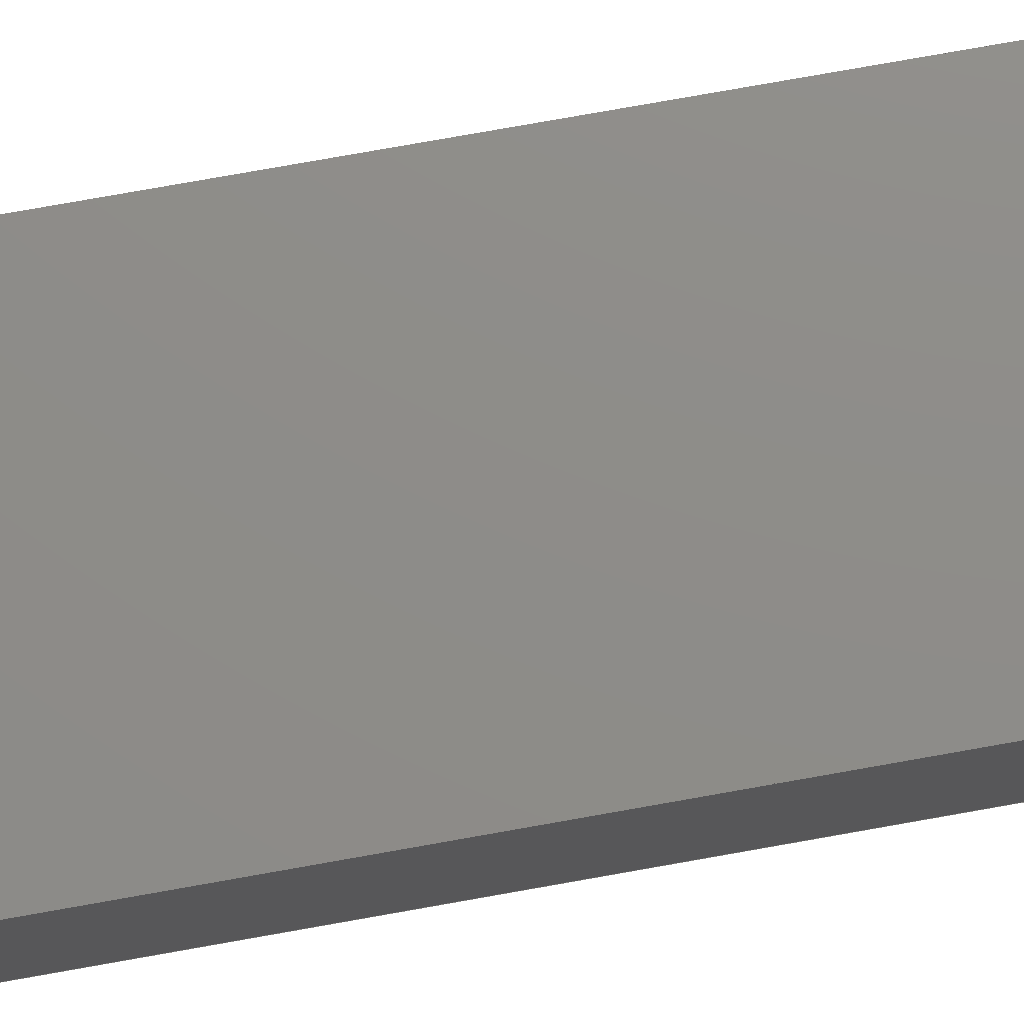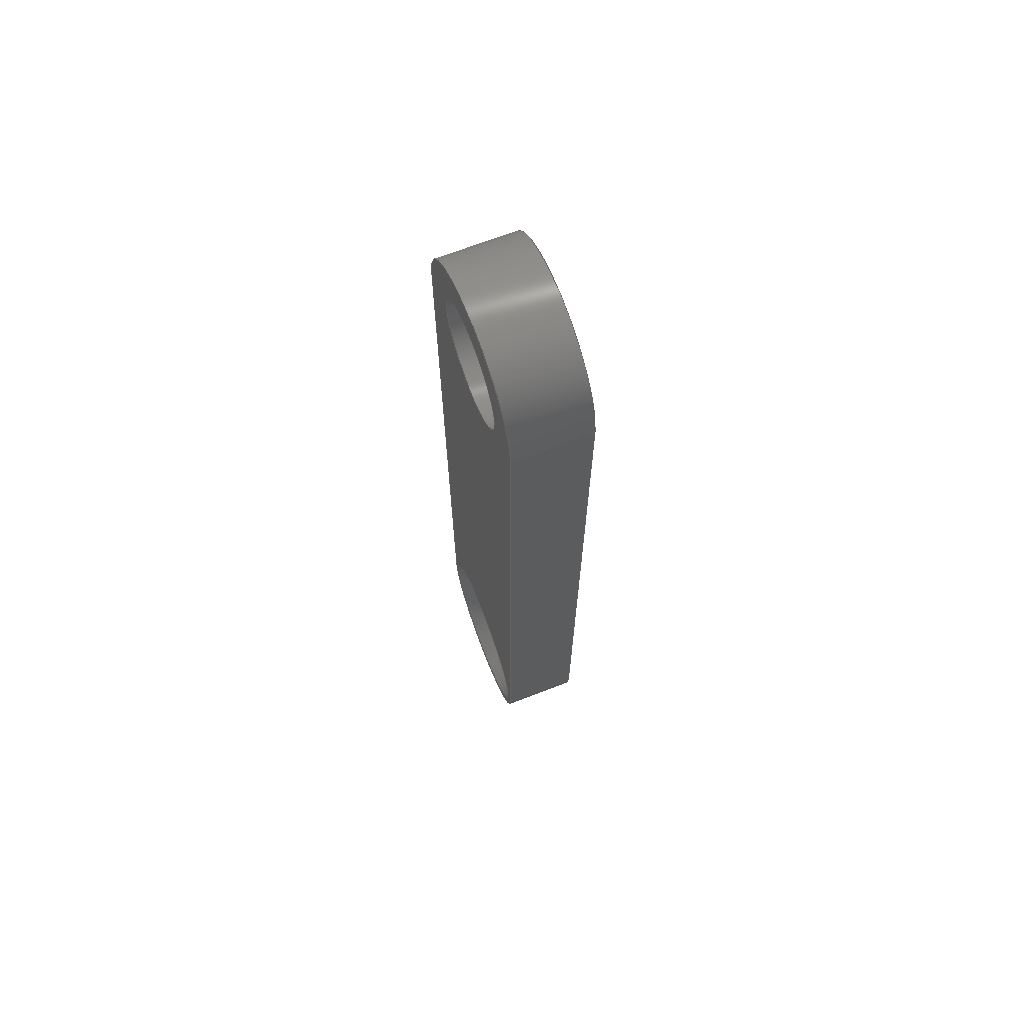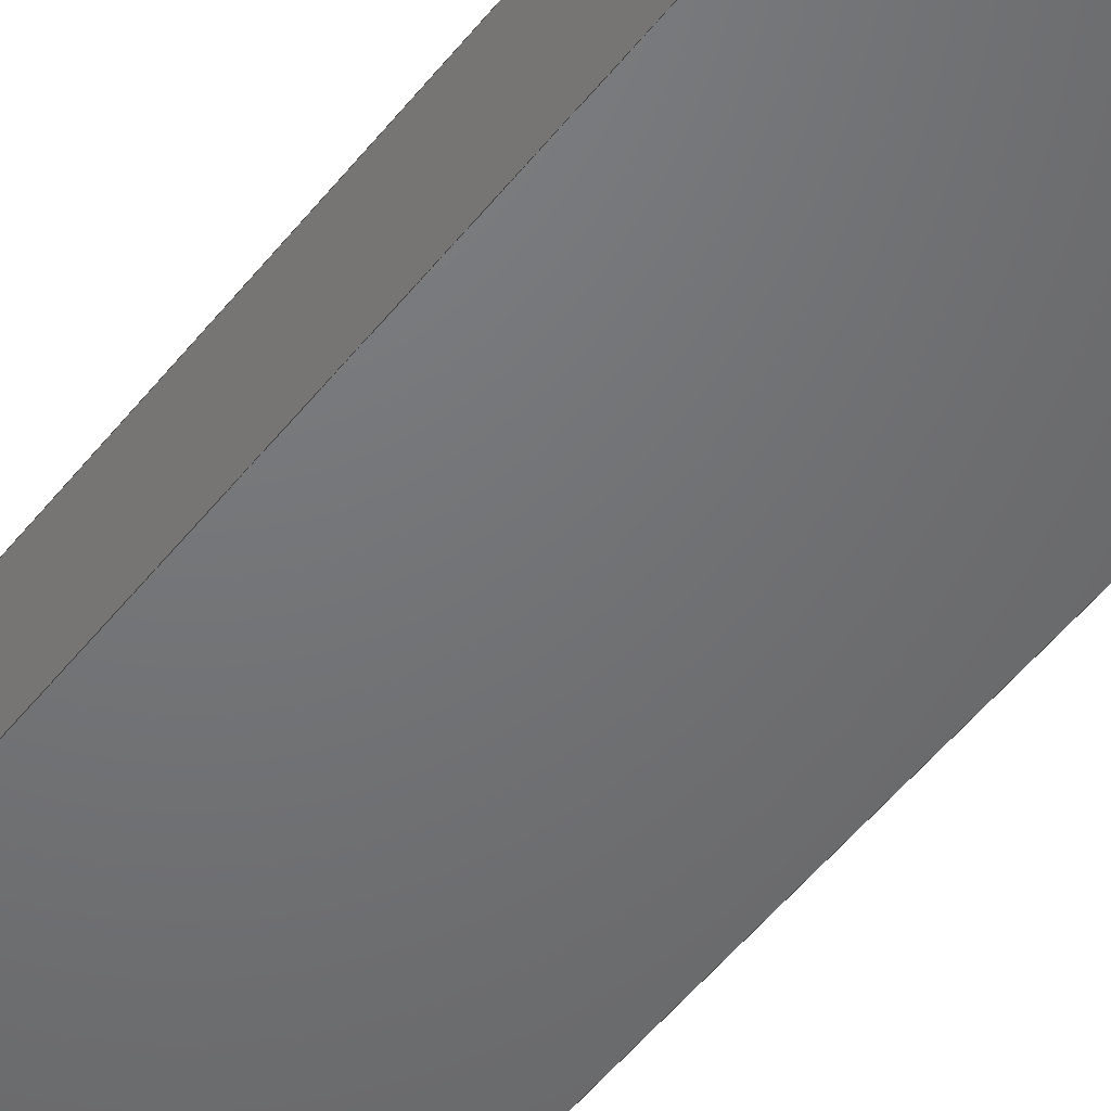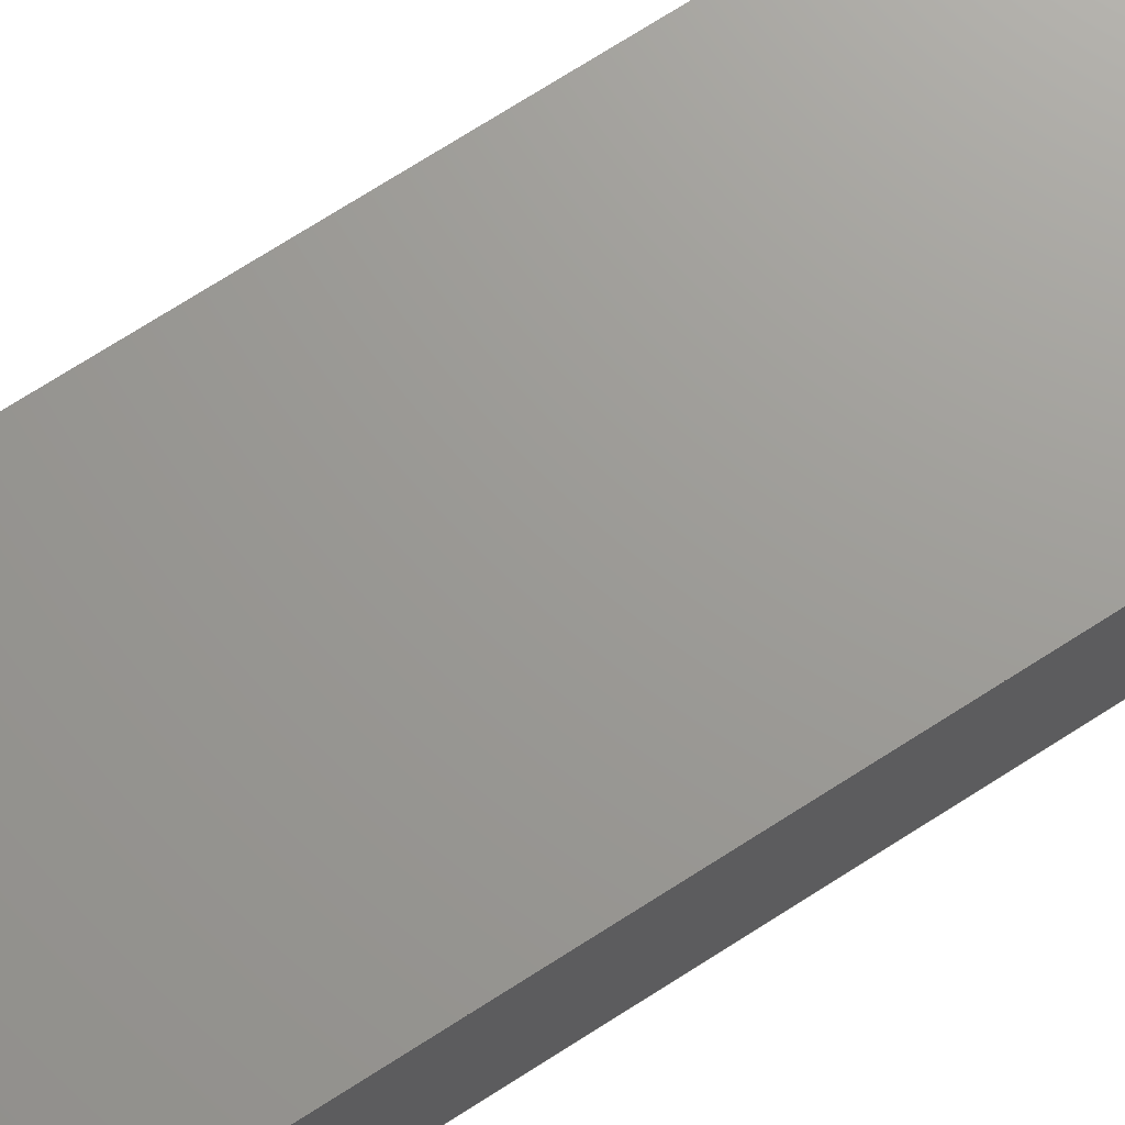
<metadata>
{"format":"step","ext":"step","renderer":"f3d","projection":"perspective","resolution":1024,"background":"white","views":[{"elev":74.5,"azim":79.8,"up":"+Z"},{"elev":68.8,"azim":-111.1,"up":"+Y"},{"elev":-49.4,"azim":143.9,"up":"+Z"},{"elev":69.3,"azim":-123.1,"up":"+Z"}]}
</metadata>
<code>
ISO-10303-21;
DATA;
#1=MECHANICAL_DESIGN_GEOMETRIC_PRESENTATION_REPRESENTATION('',(#4),#306);
#2=SHAPE_REPRESENTATION_RELATIONSHIP('SRR','None',#313,#3);
#3=ADVANCED_BREP_SHAPE_REPRESENTATION('',(#5),#305);
#4=STYLED_ITEM('',(#322),#5);
#5=MANIFOLD_SOLID_BREP('Body1',#168);
#6=FACE_BOUND('',#31,.T.);
#7=FACE_BOUND('',#32,.T.);
#8=FACE_BOUND('',#36,.T.);
#9=FACE_BOUND('',#37,.T.);
#10=PLANE('',#187);
#11=PLANE('',#195);
#12=PLANE('',#199);
#13=PLANE('',#201);
#14=CYLINDRICAL_SURFACE('',#185,3.05);
#15=CYLINDRICAL_SURFACE('',#194,3.05);
#16=CYLINDRICAL_SURFACE('',#198,5);
#17=CYLINDRICAL_SURFACE('',#200,5);
#18=FACE_OUTER_BOUND('',#28,.T.);
#19=FACE_OUTER_BOUND('',#29,.T.);
#20=FACE_OUTER_BOUND('',#30,.T.);
#21=FACE_OUTER_BOUND('',#33,.T.);
#22=FACE_OUTER_BOUND('',#34,.T.);
#23=FACE_OUTER_BOUND('',#35,.T.);
#24=FACE_OUTER_BOUND('',#38,.T.);
#25=FACE_OUTER_BOUND('',#39,.T.);
#26=FACE_OUTER_BOUND('',#40,.T.);
#27=FACE_OUTER_BOUND('',#41,.T.);
#28=EDGE_LOOP('',(#112,#113,#114,#115));
#29=EDGE_LOOP('',(#116,#117,#118,#119));
#30=EDGE_LOOP('',(#120,#121,#122,#123));
#31=EDGE_LOOP('',(#124));
#32=EDGE_LOOP('',(#125));
#33=EDGE_LOOP('',(#126,#127,#128,#129));
#34=EDGE_LOOP('',(#130,#131,#132,#133));
#35=EDGE_LOOP('',(#134,#135,#136,#137));
#36=EDGE_LOOP('',(#138));
#37=EDGE_LOOP('',(#139));
#38=EDGE_LOOP('',(#140,#141,#142,#143));
#39=EDGE_LOOP('',(#144,#145,#146,#147));
#40=EDGE_LOOP('',(#148,#149,#150,#151));
#41=EDGE_LOOP('',(#152,#153,#154,#155));
#42=LINE('',#261,#54);
#43=LINE('',#265,#55);
#44=LINE('',#270,#56);
#45=LINE('',#274,#57);
#46=LINE('',#282,#58);
#47=LINE('',#285,#59);
#48=LINE('',#289,#60);
#49=LINE('',#293,#61);
#50=LINE('',#296,#62);
#51=LINE('',#297,#63);
#52=LINE('',#299,#64);
#53=LINE('',#301,#65);
#54=VECTOR('',#208,3.8);
#55=VECTOR('',#213,3.05);
#56=VECTOR('',#218,10);
#57=VECTOR('',#221,10);
#58=VECTOR('',#230,3.8);
#59=VECTOR('',#235,3.05);
#60=VECTOR('',#238,10);
#61=VECTOR('',#241,10);
#62=VECTOR('',#246,10);
#63=VECTOR('',#247,10);
#64=VECTOR('',#250,10);
#65=VECTOR('',#253,10);
#66=CIRCLE('',#183,4.55);
#67=CIRCLE('',#184,3.05);
#68=CIRCLE('',#186,3.05);
#69=CIRCLE('',#188,5);
#70=CIRCLE('',#189,5);
#71=CIRCLE('',#190,3.05);
#72=CIRCLE('',#192,4.55);
#73=CIRCLE('',#193,3.05);
#74=CIRCLE('',#196,5);
#75=CIRCLE('',#197,5);
#76=VERTEX_POINT('',#258);
#77=VERTEX_POINT('',#260);
#78=VERTEX_POINT('',#264);
#79=VERTEX_POINT('',#268);
#80=VERTEX_POINT('',#269);
#81=VERTEX_POINT('',#271);
#82=VERTEX_POINT('',#273);
#83=VERTEX_POINT('',#276);
#84=VERTEX_POINT('',#279);
#85=VERTEX_POINT('',#281);
#86=VERTEX_POINT('',#287);
#87=VERTEX_POINT('',#288);
#88=VERTEX_POINT('',#290);
#89=VERTEX_POINT('',#292);
#90=EDGE_CURVE('',#76,#76,#66,.T.);
#91=EDGE_CURVE('',#76,#77,#42,.T.);
#92=EDGE_CURVE('',#77,#77,#67,.T.);
#93=EDGE_CURVE('',#77,#78,#43,.T.);
#94=EDGE_CURVE('',#78,#78,#68,.T.);
#95=EDGE_CURVE('',#79,#80,#44,.T.);
#96=EDGE_CURVE('',#80,#81,#69,.T.);
#97=EDGE_CURVE('',#81,#82,#45,.T.);
#98=EDGE_CURVE('',#82,#79,#70,.T.);
#99=EDGE_CURVE('',#83,#83,#71,.T.);
#100=EDGE_CURVE('',#84,#84,#72,.T.);
#101=EDGE_CURVE('',#84,#85,#46,.T.);
#102=EDGE_CURVE('',#85,#85,#73,.T.);
#103=EDGE_CURVE('',#83,#85,#47,.T.);
#104=EDGE_CURVE('',#86,#87,#48,.T.);
#105=EDGE_CURVE('',#87,#88,#74,.T.);
#106=EDGE_CURVE('',#88,#89,#49,.T.);
#107=EDGE_CURVE('',#89,#86,#75,.T.);
#108=EDGE_CURVE('',#87,#79,#50,.T.);
#109=EDGE_CURVE('',#88,#82,#51,.T.);
#110=EDGE_CURVE('',#89,#81,#52,.T.);
#111=EDGE_CURVE('',#86,#80,#53,.T.);
#112=ORIENTED_EDGE('',*,*,#90,.T.);
#113=ORIENTED_EDGE('',*,*,#91,.T.);
#114=ORIENTED_EDGE('',*,*,#92,.T.);
#115=ORIENTED_EDGE('',*,*,#91,.F.);
#116=ORIENTED_EDGE('',*,*,#92,.F.);
#117=ORIENTED_EDGE('',*,*,#93,.T.);
#118=ORIENTED_EDGE('',*,*,#94,.F.);
#119=ORIENTED_EDGE('',*,*,#93,.F.);
#120=ORIENTED_EDGE('',*,*,#95,.T.);
#121=ORIENTED_EDGE('',*,*,#96,.T.);
#122=ORIENTED_EDGE('',*,*,#97,.T.);
#123=ORIENTED_EDGE('',*,*,#98,.T.);
#124=ORIENTED_EDGE('',*,*,#99,.T.);
#125=ORIENTED_EDGE('',*,*,#90,.F.);
#126=ORIENTED_EDGE('',*,*,#100,.T.);
#127=ORIENTED_EDGE('',*,*,#101,.T.);
#128=ORIENTED_EDGE('',*,*,#102,.T.);
#129=ORIENTED_EDGE('',*,*,#101,.F.);
#130=ORIENTED_EDGE('',*,*,#99,.F.);
#131=ORIENTED_EDGE('',*,*,#103,.T.);
#132=ORIENTED_EDGE('',*,*,#102,.F.);
#133=ORIENTED_EDGE('',*,*,#103,.F.);
#134=ORIENTED_EDGE('',*,*,#104,.T.);
#135=ORIENTED_EDGE('',*,*,#105,.T.);
#136=ORIENTED_EDGE('',*,*,#106,.T.);
#137=ORIENTED_EDGE('',*,*,#107,.T.);
#138=ORIENTED_EDGE('',*,*,#94,.T.);
#139=ORIENTED_EDGE('',*,*,#100,.F.);
#140=ORIENTED_EDGE('',*,*,#105,.F.);
#141=ORIENTED_EDGE('',*,*,#108,.T.);
#142=ORIENTED_EDGE('',*,*,#98,.F.);
#143=ORIENTED_EDGE('',*,*,#109,.F.);
#144=ORIENTED_EDGE('',*,*,#106,.F.);
#145=ORIENTED_EDGE('',*,*,#109,.T.);
#146=ORIENTED_EDGE('',*,*,#97,.F.);
#147=ORIENTED_EDGE('',*,*,#110,.F.);
#148=ORIENTED_EDGE('',*,*,#107,.F.);
#149=ORIENTED_EDGE('',*,*,#110,.T.);
#150=ORIENTED_EDGE('',*,*,#96,.F.);
#151=ORIENTED_EDGE('',*,*,#111,.F.);
#152=ORIENTED_EDGE('',*,*,#104,.F.);
#153=ORIENTED_EDGE('',*,*,#111,.T.);
#154=ORIENTED_EDGE('',*,*,#95,.F.);
#155=ORIENTED_EDGE('',*,*,#108,.F.);
#156=CONICAL_SURFACE('',#182,3.8,0.7854);
#157=CONICAL_SURFACE('',#191,3.8,0.7854);
#158=ADVANCED_FACE('',(#18),#156,.F.);
#159=ADVANCED_FACE('',(#19),#14,.F.);
#160=ADVANCED_FACE('',(#20,#6,#7),#10,.F.);
#161=ADVANCED_FACE('',(#21),#157,.F.);
#162=ADVANCED_FACE('',(#22),#15,.F.);
#163=ADVANCED_FACE('',(#23,#8,#9),#11,.T.);
#164=ADVANCED_FACE('',(#24),#16,.T.);
#165=ADVANCED_FACE('',(#25),#12,.T.);
#166=ADVANCED_FACE('',(#26),#17,.T.);
#167=ADVANCED_FACE('',(#27),#13,.T.);
#168=CLOSED_SHELL('',(#158,#159,#160,#161,#162,#163,#164,#165,#166,#167));
#169=DERIVED_UNIT_ELEMENT(#171,1);
#170=DERIVED_UNIT_ELEMENT(#308,-3);
#171=(
MASS_UNIT()
NAMED_UNIT(*)
SI_UNIT(.KILO.,.GRAM.)
);
#172=DERIVED_UNIT((#169,#170));
#173=MEASURE_REPRESENTATION_ITEM('density measure',
POSITIVE_RATIO_MEASURE(1060),#172);
#174=PROPERTY_DEFINITION_REPRESENTATION(#179,#176);
#175=PROPERTY_DEFINITION_REPRESENTATION(#180,#177);
#176=REPRESENTATION('material name',(#178),#305);
#177=REPRESENTATION('density',(#173),#305);
#178=DESCRIPTIVE_REPRESENTATION_ITEM('ABS Plastic','ABS Plastic');
#179=PROPERTY_DEFINITION('material property','material name',#315);
#180=PROPERTY_DEFINITION('material property','density of part',#315);
#181=AXIS2_PLACEMENT_3D('placement',#256,#202,#203);
#182=AXIS2_PLACEMENT_3D('',#257,#204,#205);
#183=AXIS2_PLACEMENT_3D('',#259,#206,#207);
#184=AXIS2_PLACEMENT_3D('',#262,#209,#210);
#185=AXIS2_PLACEMENT_3D('',#263,#211,#212);
#186=AXIS2_PLACEMENT_3D('',#266,#214,#215);
#187=AXIS2_PLACEMENT_3D('',#267,#216,#217);
#188=AXIS2_PLACEMENT_3D('',#272,#219,#220);
#189=AXIS2_PLACEMENT_3D('',#275,#222,#223);
#190=AXIS2_PLACEMENT_3D('',#277,#224,#225);
#191=AXIS2_PLACEMENT_3D('',#278,#226,#227);
#192=AXIS2_PLACEMENT_3D('',#280,#228,#229);
#193=AXIS2_PLACEMENT_3D('',#283,#231,#232);
#194=AXIS2_PLACEMENT_3D('',#284,#233,#234);
#195=AXIS2_PLACEMENT_3D('',#286,#236,#237);
#196=AXIS2_PLACEMENT_3D('',#291,#239,#240);
#197=AXIS2_PLACEMENT_3D('',#294,#242,#243);
#198=AXIS2_PLACEMENT_3D('',#295,#244,#245);
#199=AXIS2_PLACEMENT_3D('',#298,#248,#249);
#200=AXIS2_PLACEMENT_3D('',#300,#251,#252);
#201=AXIS2_PLACEMENT_3D('',#302,#254,#255);
#202=DIRECTION('axis',(0,0,1));
#203=DIRECTION('refdir',(1,0,0));
#204=DIRECTION('center_axis',(0,0,1));
#205=DIRECTION('ref_axis',(1,0,0));
#206=DIRECTION('center_axis',(0,1.225e-16,1));
#207=DIRECTION('ref_axis',(1,0,0));
#208=DIRECTION('',(0.7071,8.66e-17,-0.7071));
#209=DIRECTION('center_axis',(0,-1.225e-16,-1));
#210=DIRECTION('ref_axis',(1,0,0));
#211=DIRECTION('center_axis',(0,0,1));
#212=DIRECTION('ref_axis',(1,0,0));
#213=DIRECTION('',(0,0,-1));
#214=DIRECTION('center_axis',(0,1.225e-16,1));
#215=DIRECTION('ref_axis',(1,0,0));
#216=DIRECTION('center_axis',(0,-1.225e-16,-1));
#217=DIRECTION('ref_axis',(1,0,0));
#218=DIRECTION('',(0,-1,1.225e-16));
#219=DIRECTION('center_axis',(0,1.225e-16,1));
#220=DIRECTION('ref_axis',(1,0,0));
#221=DIRECTION('',(3.331e-16,1,-1.225e-16));
#222=DIRECTION('center_axis',(0,1.225e-16,1));
#223=DIRECTION('ref_axis',(1,0,0));
#224=DIRECTION('center_axis',(0,-1.225e-16,-1));
#225=DIRECTION('ref_axis',(1,0,0));
#226=DIRECTION('center_axis',(0,0,-1));
#227=DIRECTION('ref_axis',(1,0,0));
#228=DIRECTION('center_axis',(0,-1.225e-16,-1));
#229=DIRECTION('ref_axis',(1,0,0));
#230=DIRECTION('',(0.7071,-8.66e-17,0.7071));
#231=DIRECTION('center_axis',(0,1.225e-16,1));
#232=DIRECTION('ref_axis',(1,0,0));
#233=DIRECTION('center_axis',(0,0,1));
#234=DIRECTION('ref_axis',(1,0,0));
#235=DIRECTION('',(0,0,-1));
#236=DIRECTION('center_axis',(0,-1.225e-16,-1));
#237=DIRECTION('ref_axis',(1,0,0));
#238=DIRECTION('',(0,1,-1.225e-16));
#239=DIRECTION('center_axis',(0,-1.225e-16,-1));
#240=DIRECTION('ref_axis',(1,0,0));
#241=DIRECTION('',(-3.331e-16,-1,1.225e-16));
#242=DIRECTION('center_axis',(0,-1.225e-16,-1));
#243=DIRECTION('ref_axis',(1,0,0));
#244=DIRECTION('center_axis',(0,0,1));
#245=DIRECTION('ref_axis',(1,0,0));
#246=DIRECTION('',(0,0,1));
#247=DIRECTION('',(0,0,1));
#248=DIRECTION('center_axis',(1,-3.331e-16,0));
#249=DIRECTION('ref_axis',(3.331e-16,1,-1.225e-16));
#250=DIRECTION('',(0,0,1));
#251=DIRECTION('center_axis',(0,0,1));
#252=DIRECTION('ref_axis',(1,0,0));
#253=DIRECTION('',(0,0,1));
#254=DIRECTION('center_axis',(-1,0,0));
#255=DIRECTION('ref_axis',(0,-1,1.225e-16));
#256=CARTESIAN_POINT('',(0,0,0));
#257=CARTESIAN_POINT('Origin',(20,68.83,32));
#258=CARTESIAN_POINT('',(15.45,68.83,32.75));
#259=CARTESIAN_POINT('Origin',(20,68.83,32.75));
#260=CARTESIAN_POINT('',(16.95,68.83,31.25));
#261=CARTESIAN_POINT('',(16.2,68.83,32));
#262=CARTESIAN_POINT('Origin',(20,68.83,31.25));
#263=CARTESIAN_POINT('Origin',(20,68.83,28.75));
#264=CARTESIAN_POINT('',(16.95,68.83,28.75));
#265=CARTESIAN_POINT('',(16.95,68.83,28.75));
#266=CARTESIAN_POINT('Origin',(20,68.83,28.75));
#267=CARTESIAN_POINT('Origin',(20,48.83,32.75));
#268=CARTESIAN_POINT('',(15,68.83,32.75));
#269=CARTESIAN_POINT('',(15,28.83,32.75));
#270=CARTESIAN_POINT('',(15,28.83,32.75));
#271=CARTESIAN_POINT('',(25,28.83,32.75));
#272=CARTESIAN_POINT('Origin',(20,28.83,32.75));
#273=CARTESIAN_POINT('',(25,68.83,32.75));
#274=CARTESIAN_POINT('',(25,68.83,32.75));
#275=CARTESIAN_POINT('Origin',(20,68.83,32.75));
#276=CARTESIAN_POINT('',(16.95,28.83,32.75));
#277=CARTESIAN_POINT('Origin',(20,28.83,32.75));
#278=CARTESIAN_POINT('Origin',(20,28.83,29.5));
#279=CARTESIAN_POINT('',(15.45,28.83,28.75));
#280=CARTESIAN_POINT('Origin',(20,28.83,28.75));
#281=CARTESIAN_POINT('',(16.95,28.83,30.25));
#282=CARTESIAN_POINT('',(16.2,28.83,29.5));
#283=CARTESIAN_POINT('Origin',(20,28.83,30.25));
#284=CARTESIAN_POINT('Origin',(20,28.83,28.75));
#285=CARTESIAN_POINT('',(16.95,28.83,28.75));
#286=CARTESIAN_POINT('Origin',(20,48.83,28.75));
#287=CARTESIAN_POINT('',(15,28.83,28.75));
#288=CARTESIAN_POINT('',(15,68.83,28.75));
#289=CARTESIAN_POINT('',(15,28.83,28.75));
#290=CARTESIAN_POINT('',(25,68.83,28.75));
#291=CARTESIAN_POINT('Origin',(20,68.83,28.75));
#292=CARTESIAN_POINT('',(25,28.83,28.75));
#293=CARTESIAN_POINT('',(25,68.83,28.75));
#294=CARTESIAN_POINT('Origin',(20,28.83,28.75));
#295=CARTESIAN_POINT('Origin',(20,68.83,28.75));
#296=CARTESIAN_POINT('',(15,68.83,28.75));
#297=CARTESIAN_POINT('',(25,68.83,28.75));
#298=CARTESIAN_POINT('Origin',(25,28.83,28.75));
#299=CARTESIAN_POINT('',(25,28.83,28.75));
#300=CARTESIAN_POINT('Origin',(20,28.83,28.75));
#301=CARTESIAN_POINT('',(15,28.83,28.75));
#302=CARTESIAN_POINT('Origin',(15,68.83,28.75));
#303=UNCERTAINTY_MEASURE_WITH_UNIT(LENGTH_MEASURE(0.01),#307,
'DISTANCE_ACCURACY_VALUE',
'Maximum model space distance between geometric entities at asserted c
onnectivities');
#304=UNCERTAINTY_MEASURE_WITH_UNIT(LENGTH_MEASURE(0.01),#307,
'DISTANCE_ACCURACY_VALUE',
'Maximum model space distance between geometric entities at asserted c
onnectivities');
#305=(
GEOMETRIC_REPRESENTATION_CONTEXT(3)
GLOBAL_UNCERTAINTY_ASSIGNED_CONTEXT((#303))
GLOBAL_UNIT_ASSIGNED_CONTEXT((#307,#309,#310))
REPRESENTATION_CONTEXT('','3D')
);
#306=(
GEOMETRIC_REPRESENTATION_CONTEXT(3)
GLOBAL_UNCERTAINTY_ASSIGNED_CONTEXT((#304))
GLOBAL_UNIT_ASSIGNED_CONTEXT((#307,#309,#310))
REPRESENTATION_CONTEXT('','3D')
);
#307=(
LENGTH_UNIT()
NAMED_UNIT(*)
SI_UNIT(.MILLI.,.METRE.)
);
#308=(
LENGTH_UNIT()
NAMED_UNIT(*)
SI_UNIT($,.METRE.)
);
#309=(
NAMED_UNIT(*)
PLANE_ANGLE_UNIT()
SI_UNIT($,.RADIAN.)
);
#310=(
NAMED_UNIT(*)
SI_UNIT($,.STERADIAN.)
SOLID_ANGLE_UNIT()
);
#311=SHAPE_DEFINITION_REPRESENTATION(#312,#313);
#312=PRODUCT_DEFINITION_SHAPE('',$,#315);
#313=SHAPE_REPRESENTATION('',(#181),#305);
#314=PRODUCT_DEFINITION_CONTEXT('part definition',#319,'design');
#315=PRODUCT_DEFINITION('link lower control','link lower control v6',#316,
#314);
#316=PRODUCT_DEFINITION_FORMATION('',$,#321);
#317=PRODUCT_RELATED_PRODUCT_CATEGORY('link lower control v6',
'link lower control v6',(#321));
#318=APPLICATION_PROTOCOL_DEFINITION('international standard',
'automotive_design',2009,#319);
#319=APPLICATION_CONTEXT(
'Core Data for Automotive Mechanical Design Process');
#320=PRODUCT_CONTEXT('part definition',#319,'mechanical');
#321=PRODUCT('link lower control','link lower control v6',$,(#320));
#322=PRESENTATION_STYLE_ASSIGNMENT((#323));
#323=SURFACE_STYLE_USAGE(.BOTH.,#324);
#324=SURFACE_SIDE_STYLE('',(#325));
#325=SURFACE_STYLE_FILL_AREA(#326);
#326=FILL_AREA_STYLE('ABS (White)',(#327));
#327=FILL_AREA_STYLE_COLOUR('ABS (White)',#328);
#328=COLOUR_RGB('ABS (White)',0.9647,0.9647,0.9529);
ENDSEC;
END-ISO-10303-21;

</code>
